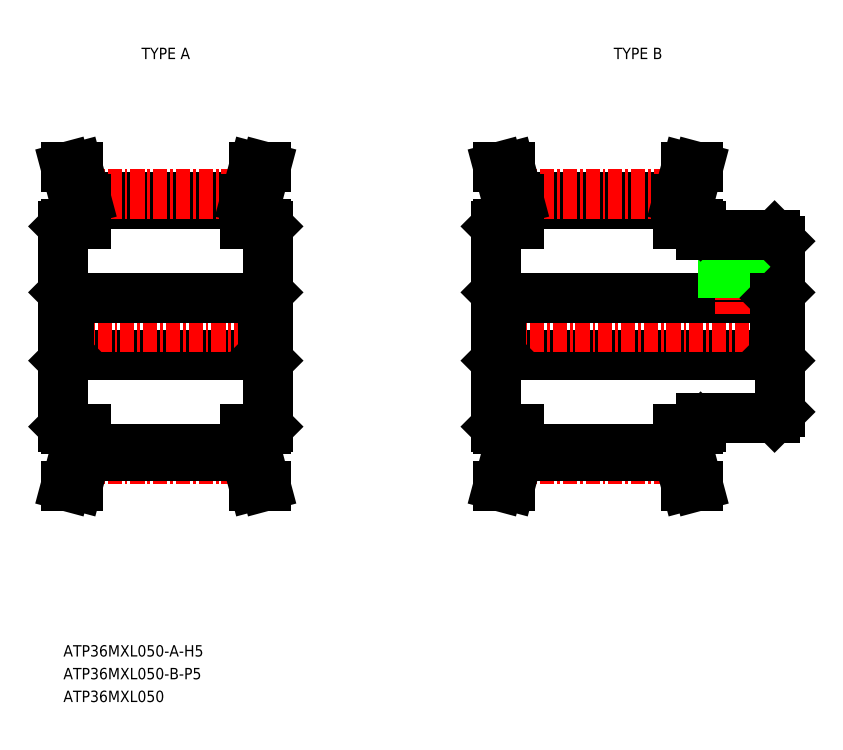
<metadata>
{"format":"dxf","ext":"dxf","renderer":"ezdxf+matplotlib","layout":"modelspace","background":"white","min_lineweight":24,"dpi":150}
</metadata>
<code>
0
SECTION
2
ENTITIES
0
TEXT
8
0
10
-207.1
20
-2.442
30
0
40
1
1
ATP36MXL050-A-H5
7
MISUMI
0
LINE
8
0
10
-207.1
20
35.36
30
0
11
-207.1
21
17.76
31
0
0
LINE
8
0
10
-207.1
20
23.41
30
0
11
-207.1
21
23.41
31
0
0
LINE
8
0
10
-205.2
20
37.95
30
0
11
-191.1
21
37.95
31
0
0
LINE
8
0
10
-205.1
20
37.31
30
0
11
-191.1
21
37.31
31
0
0
LINE
8
CENTER
10
-205.2
20
38.2
30
0
11
-191
21
38.2
31
0
0
LINE
8
0
10
-206.6
20
24.06
30
0
11
-189.6
21
24.06
31
0
0
LINE
8
CENTER
10
-208.1
20
26.56
30
0
11
-188.1
21
26.56
31
0
0
LINE
8
0
10
-206.6
20
29.06
30
0
11
-189.6
21
29.06
31
0
0
LINE
8
0
10
-206.1
20
37.64
30
0
11
-206.1
21
35.56
31
0
0
LINE
8
0
10
-205.1
20
37.77
30
0
11
-205.1
21
35.56
31
0
0
LINE
8
0
10
-207.1
20
23.56
30
0
11
-206.6
21
24.06
31
0
0
LINE
8
0
10
-206.6
20
29.06
30
0
11
-206.6
21
24.06
31
0
0
LINE
8
0
10
-207.1
20
26.56
30
0
11
-207.1
21
26.56
31
0
0
LINE
8
0
10
-207.1
20
29.56
30
0
11
-206.6
21
29.06
31
0
0
LINE
8
0
10
-207.1
20
29.71
30
0
11
-207.1
21
29.71
31
0
0
LINE
8
0
10
-206.9
20
35.56
30
0
11
-205.1
21
35.56
31
0
0
LINE
8
0
10
-207.1
20
35.36
30
0
11
-206.9
21
35.56
31
0
0
LINE
8
0
10
-206.9
20
40.56
30
0
11
-205.9
21
40.56
31
0
0
LINE
8
0
10
-205.1
20
37.77
30
0
11
-205.9
21
40.56
31
0
0
LINE
8
0
10
-206.1
20
37.64
30
0
11
-206.9
21
40.56
31
0
0
LINE
8
0
10
-206.9
20
17.56
30
0
11
-205.1
21
17.56
31
0
0
LINE
8
0
10
-207.1
20
17.76
30
0
11
-206.9
21
17.56
31
0
0
LINE
8
CENTER
10
-205.2
20
14.91
30
0
11
-191
21
14.91
31
0
0
LINE
8
0
10
-205.2
20
15.17
30
0
11
-191.1
21
15.17
31
0
0
LINE
8
0
10
-205.1
20
15.81
30
0
11
-191.1
21
15.81
31
0
0
LINE
8
0
10
-206.1
20
15.48
30
0
11
-206.1
21
17.56
31
0
0
LINE
8
0
10
-205.1
20
15.34
30
0
11
-205.1
21
17.56
31
0
0
LINE
8
0
10
-205.1
20
15.34
30
0
11
-205.9
21
12.56
31
0
0
LINE
8
0
10
-206.1
20
15.48
30
0
11
-206.9
21
12.56
31
0
0
LINE
8
0
10
-206.9
20
12.56
30
0
11
-205.9
21
12.56
31
0
0
LINE
8
0
10
-169.1
20
35.36
30
0
11
-169.1
21
17.76
31
0
0
LINE
8
0
10
-144.1
20
34.06
30
0
11
-144.1
21
19.06
31
0
0
LINE
8
0
10
-169.1
20
23.41
30
0
11
-169.1
21
23.41
31
0
0
LINE
8
0
10
-167.2
20
37.95
30
0
11
-153.1
21
37.95
31
0
0
LINE
8
0
10
-167.1
20
37.31
30
0
11
-153.1
21
37.31
31
0
0
LINE
8
CENTER
10
-167.2
20
38.2
30
0
11
-153
21
38.2
31
0
0
LINE
8
0
10
-168.6
20
24.06
30
0
11
-144.6
21
24.06
31
0
0
LINE
8
CENTER
10
-170.1
20
26.56
30
0
11
-143.1
21
26.56
31
0
0
LINE
8
0
10
-168.6
20
29.06
30
0
11
-144.6
21
29.06
31
0
0
LINE
8
0
10
-168.1
20
37.64
30
0
11
-168.1
21
35.56
31
0
0
LINE
8
0
10
-167.1
20
37.77
30
0
11
-167.1
21
35.56
31
0
0
LINE
8
0
10
-169.1
20
23.56
30
0
11
-168.6
21
24.06
31
0
0
LINE
8
0
10
-168.6
20
29.06
30
0
11
-168.6
21
24.06
31
0
0
LINE
8
0
10
-169.1
20
26.56
30
0
11
-169.1
21
26.56
31
0
0
LINE
8
0
10
-169.1
20
29.56
30
0
11
-168.6
21
29.06
31
0
0
LINE
8
0
10
-169.1
20
29.71
30
0
11
-169.1
21
29.71
31
0
0
LINE
8
0
10
-168.9
20
35.56
30
0
11
-167.1
21
35.56
31
0
0
LINE
8
0
10
-169.1
20
35.36
30
0
11
-168.9
21
35.56
31
0
0
LINE
8
0
10
-168.9
20
40.56
30
0
11
-167.9
21
40.56
31
0
0
LINE
8
0
10
-167.1
20
37.77
30
0
11
-167.9
21
40.56
31
0
0
LINE
8
0
10
-168.1
20
37.64
30
0
11
-168.9
21
40.56
31
0
0
LINE
8
0
10
-153.1
20
37.77
30
0
11
-153.1
21
35.56
31
0
0
LINE
8
0
10
-152.1
20
37.64
30
0
11
-152.1
21
35.56
31
0
0
LINE
8
CENTER
10
-147.6
20
36.67
30
0
11
-147.6
21
27.67
31
0
0
LINE
8
0
10
-148.8
20
34.56
30
0
11
-148.8
21
29.06
31
0
0
LINE
8
0
10
-149.1
20
34.56
30
0
11
-149.1
21
29.06
31
0
0
LINE
8
0
10
-146.4
20
34.56
30
0
11
-146.4
21
29.06
31
0
0
LINE
8
0
10
-146.1
20
34.56
30
0
11
-146.1
21
29.06
31
0
0
LINE
8
0
10
-144.1
20
23.56
30
0
11
-144.6
21
24.06
31
0
0
LINE
8
0
10
-144.6
20
29.06
30
0
11
-144.6
21
24.06
31
0
0
LINE
8
0
10
-144.1
20
29.56
30
0
11
-144.6
21
29.06
31
0
0
LINE
8
0
10
-151.1
20
34.56
30
0
11
-144.6
21
34.56
31
0
0
LINE
8
0
10
-153.1
20
35.56
30
0
11
-151.3
21
35.56
31
0
0
LINE
8
0
10
-151.1
20
35.36
30
0
11
-151.3
21
35.56
31
0
0
LINE
8
0
10
-151.1
20
35.36
30
0
11
-151.1
21
34.56
31
0
0
LINE
8
0
10
-144.6
20
34.56
30
0
11
-144.1
21
34.06
31
0
0
LINE
8
0
10
-151.3
20
40.56
30
0
11
-152.4
21
40.56
31
0
0
LINE
8
0
10
-153.1
20
37.77
30
0
11
-152.4
21
40.56
31
0
0
LINE
8
0
10
-152.1
20
37.64
30
0
11
-151.3
21
40.56
31
0
0
LINE
8
0
10
-168.9
20
17.56
30
0
11
-167.1
21
17.56
31
0
0
LINE
8
0
10
-169.1
20
17.76
30
0
11
-168.9
21
17.56
31
0
0
LINE
8
0
10
-151.1
20
18.56
30
0
11
-144.6
21
18.56
31
0
0
LINE
8
0
10
-151.1
20
17.76
30
0
11
-151.3
21
17.56
31
0
0
LINE
8
0
10
-153.1
20
17.56
30
0
11
-151.3
21
17.56
31
0
0
LINE
8
0
10
-151.1
20
17.76
30
0
11
-151.1
21
18.56
31
0
0
LINE
8
0
10
-144.6
20
18.56
30
0
11
-144.1
21
19.06
31
0
0
LINE
8
CENTER
10
-167.2
20
14.91
30
0
11
-153
21
14.91
31
0
0
LINE
8
0
10
-167.2
20
15.17
30
0
11
-153.1
21
15.17
31
0
0
LINE
8
0
10
-167.1
20
15.81
30
0
11
-153.1
21
15.81
31
0
0
LINE
8
0
10
-168.1
20
15.48
30
0
11
-168.1
21
17.56
31
0
0
LINE
8
0
10
-167.1
20
15.34
30
0
11
-167.1
21
17.56
31
0
0
LINE
8
0
10
-167.1
20
15.34
30
0
11
-167.9
21
12.56
31
0
0
LINE
8
0
10
-168.1
20
15.48
30
0
11
-168.9
21
12.56
31
0
0
LINE
8
0
10
-168.9
20
12.56
30
0
11
-167.9
21
12.56
31
0
0
LINE
8
0
10
-153.1
20
15.34
30
0
11
-153.1
21
17.56
31
0
0
LINE
8
0
10
-152.1
20
15.48
30
0
11
-152.1
21
17.56
31
0
0
LINE
8
0
10
-152.1
20
15.48
30
0
11
-151.3
21
12.56
31
0
0
LINE
8
0
10
-153.1
20
15.34
30
0
11
-152.4
21
12.56
31
0
0
LINE
8
0
10
-151.3
20
12.56
30
0
11
-152.4
21
12.56
31
0
0
LINE
8
0
10
-189.1
20
35.36
30
0
11
-189.1
21
17.76
31
0
0
LINE
8
0
10
-189.1
20
23.41
30
0
11
-189.1
21
23.41
31
0
0
LINE
8
0
10
-190.1
20
37.64
30
0
11
-190.1
21
35.56
31
0
0
LINE
8
0
10
-191.1
20
37.77
30
0
11
-191.1
21
35.56
31
0
0
LINE
8
0
10
-189.1
20
23.56
30
0
11
-189.6
21
24.06
31
0
0
LINE
8
0
10
-189.6
20
29.06
30
0
11
-189.6
21
24.06
31
0
0
LINE
8
0
10
-189.1
20
26.56
30
0
11
-189.1
21
26.56
31
0
0
LINE
8
0
10
-189.1
20
29.56
30
0
11
-189.6
21
29.06
31
0
0
LINE
8
0
10
-189.1
20
29.71
30
0
11
-189.1
21
29.71
31
0
0
LINE
8
0
10
-189.3
20
35.56
30
0
11
-191.1
21
35.56
31
0
0
LINE
8
0
10
-189.1
20
35.36
30
0
11
-189.3
21
35.56
31
0
0
LINE
8
0
10
-189.3
20
40.56
30
0
11
-190.4
21
40.56
31
0
0
LINE
8
0
10
-191.1
20
37.77
30
0
11
-190.4
21
40.56
31
0
0
LINE
8
0
10
-190.1
20
37.64
30
0
11
-189.3
21
40.56
31
0
0
LINE
8
0
10
-189.3
20
17.56
30
0
11
-191.1
21
17.56
31
0
0
LINE
8
0
10
-189.1
20
17.76
30
0
11
-189.3
21
17.56
31
0
0
LINE
8
0
10
-190.1
20
15.48
30
0
11
-190.1
21
17.56
31
0
0
LINE
8
0
10
-191.1
20
15.34
30
0
11
-191.1
21
17.56
31
0
0
LINE
8
0
10
-191.1
20
15.34
30
0
11
-190.4
21
12.56
31
0
0
LINE
8
0
10
-190.1
20
15.48
30
0
11
-189.3
21
12.56
31
0
0
LINE
8
0
10
-189.3
20
12.56
30
0
11
-190.4
21
12.56
31
0
0
TEXT
8
0
10
-207.1
20
-4.442
30
0
40
1
1
ATP36MXL050-B-P5
7
MISUMI
0
TEXT
8
0
10
-207.1
20
-6.442
30
0
40
1
1
ATP36MXL050
7
MISUMI
0
TEXT
8
0
10
-201
20
50.06
30
0
40
1
1
TYPE A
7
MISUMI
72
     1
11
-198.1
21
50.56
31
0
73
     2
0
TEXT
8
0
10
-159.5
20
50.06
30
0
40
1
1
TYPE B
7
MISUMI
72
     1
11
-156.6
21
50.56
31
0
73
     2
0
ENDSEC
0
EOF

</code>
